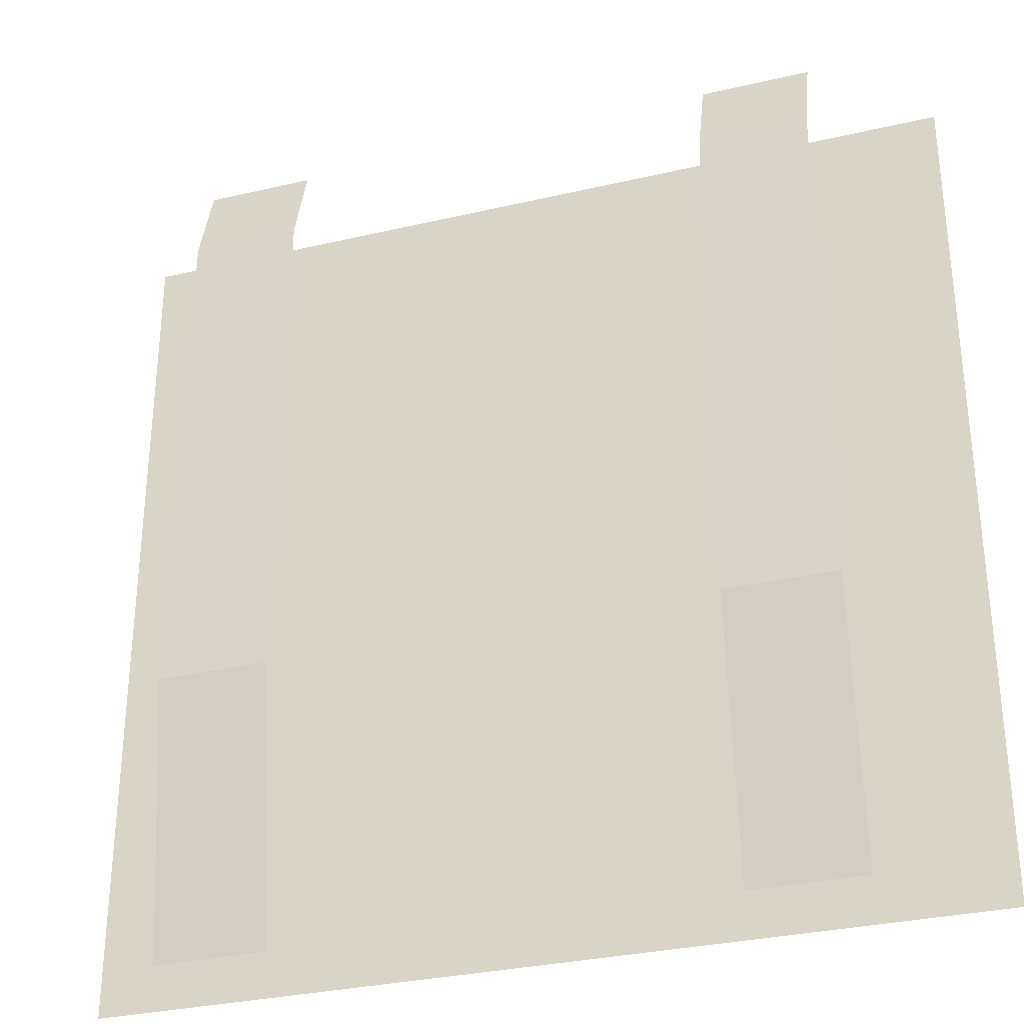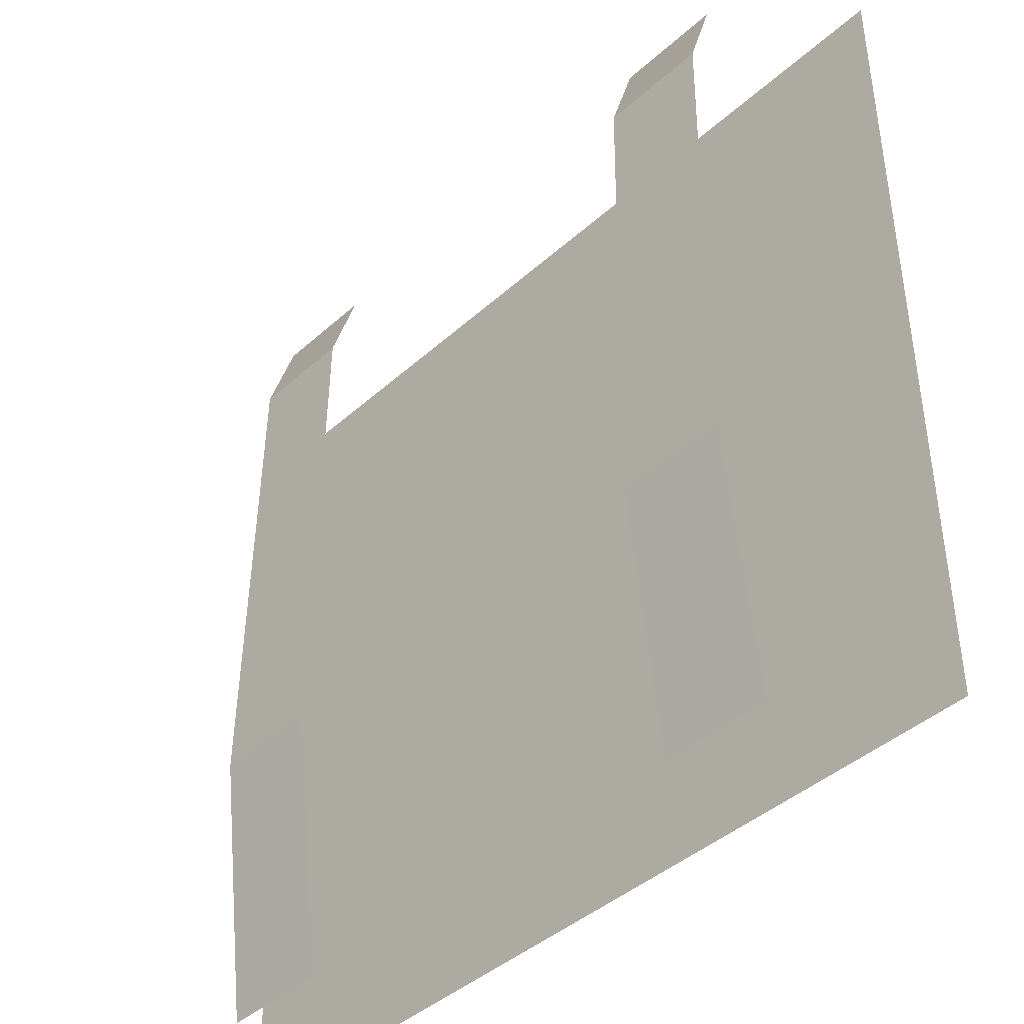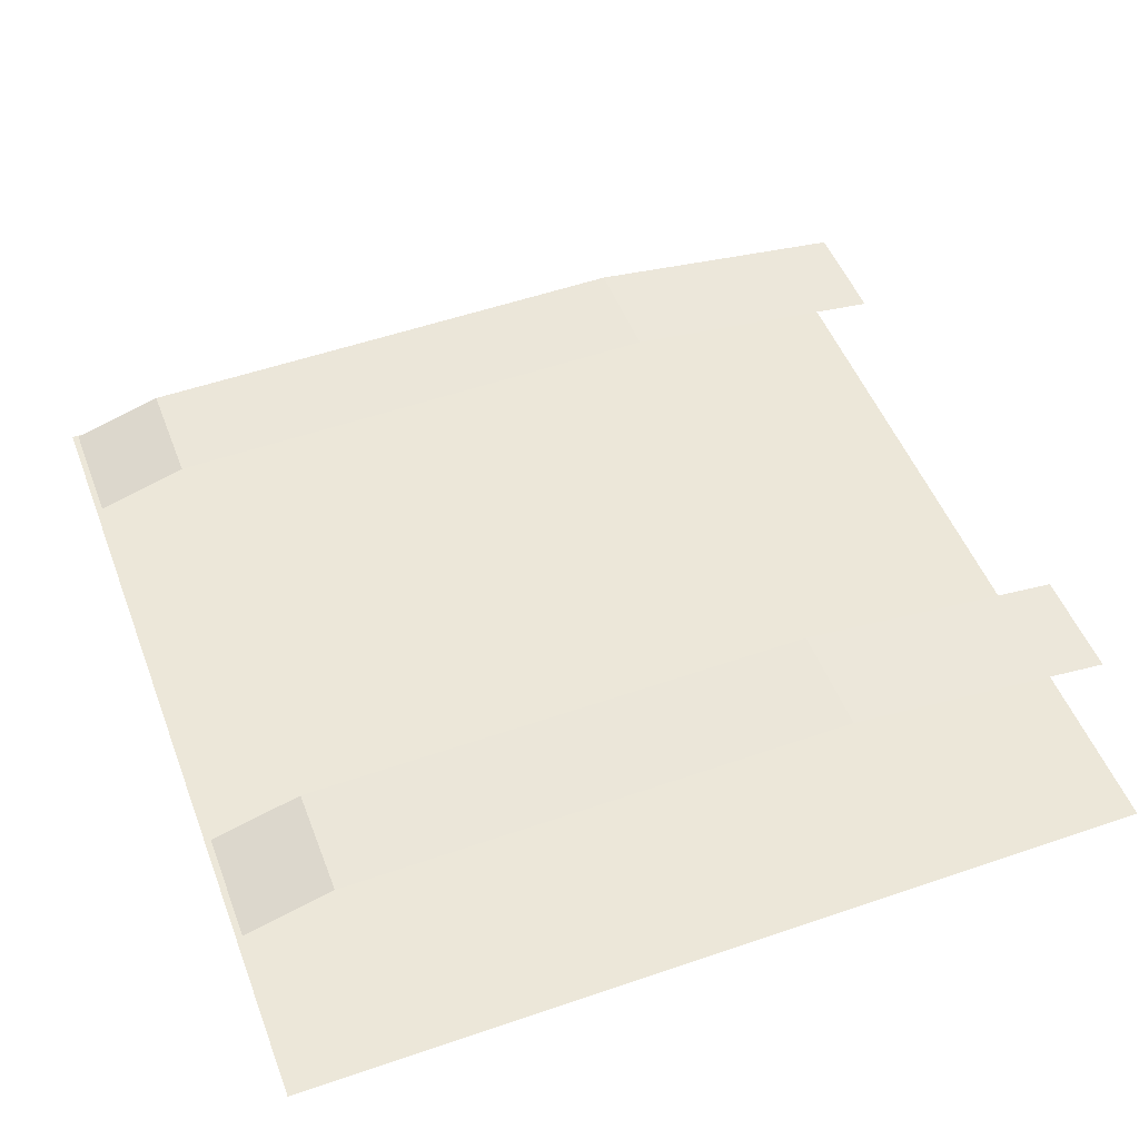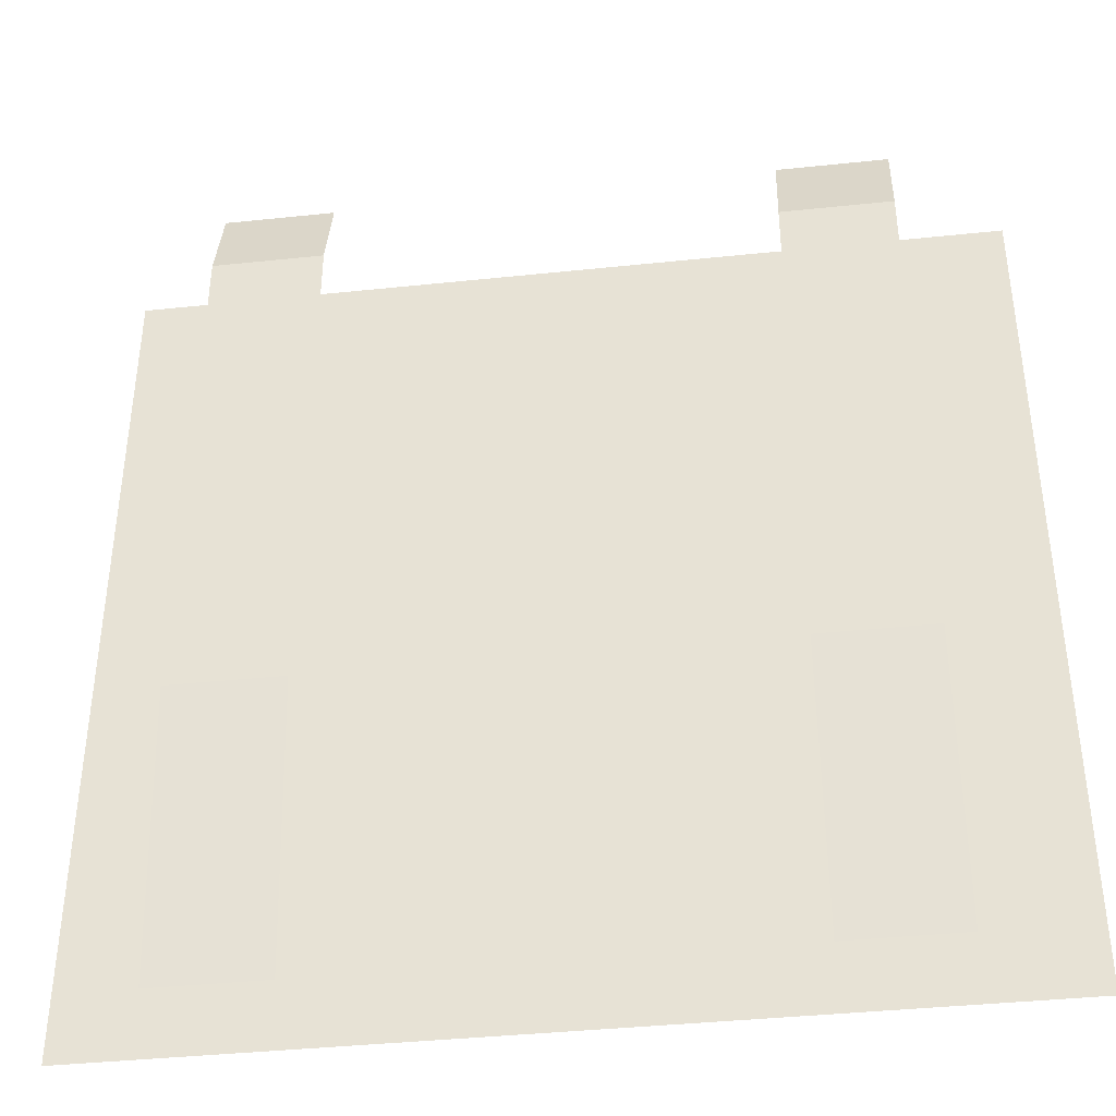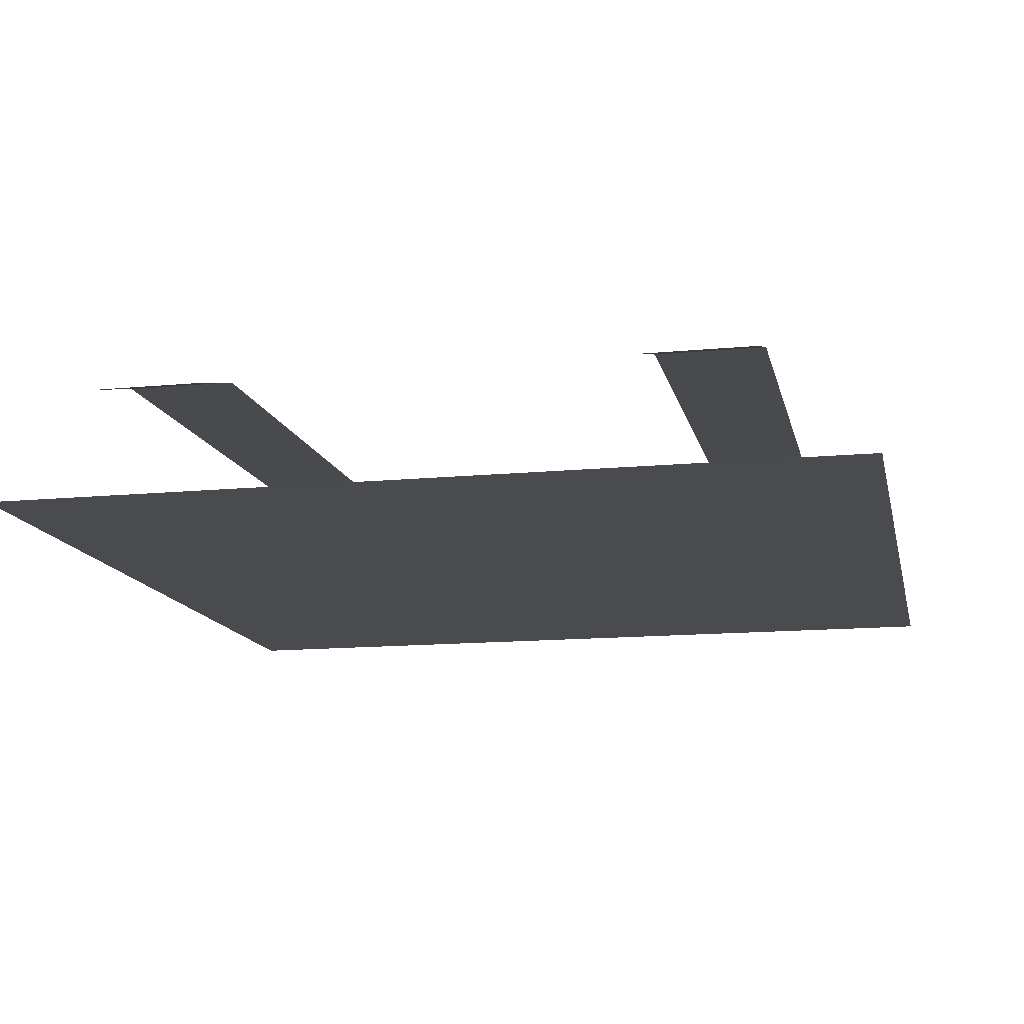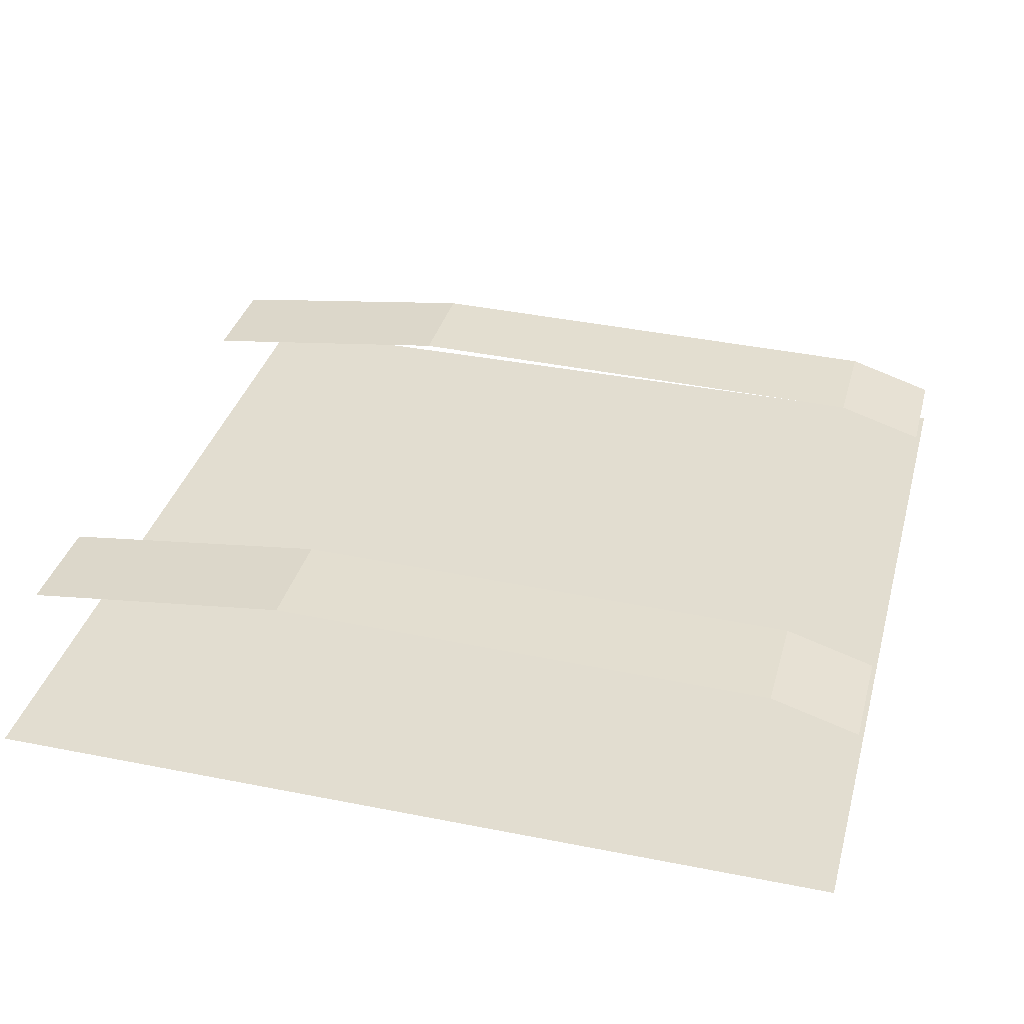
<metadata>
{"format":"obj","ext":"obj","renderer":"f3d","projection":"perspective","resolution":1024,"background":"white","views":[{"elev":-31.4,"azim":-161.6,"up":"+Z"},{"elev":-42.3,"azim":-133.1,"up":"+Z"},{"elev":50.1,"azim":69.4,"up":"+Y"},{"elev":-39.8,"azim":-172.6,"up":"+Z"},{"elev":-13.7,"azim":12.2,"up":"+Y"},{"elev":35.4,"azim":-75.2,"up":"+Y"}]}
</metadata>
<code>
v -0.25 0.125 0.5
v -0.375 0.125 0.5
v -0.375 0.1562 0.3984
v -0.25 0.1562 0.3984
v -0.375 0.1641 -0.1875
v -0.25 0.1641 -0.1875
v -0.375 0.125 -0.5
v -0.25 0.125 -0.5
v 0.375 0.1641 -0.1875
v 0.25 0.1641 -0.1875
v 0.25 0.125 -0.5
v 0.375 0.125 -0.5
v 0.5 0 -0.5
v -0.5 0 -0.5
v -0.5 0 0.5
v 0.5 0 0.5
v 0.375 0.1562 0.3984
v 0.25 0.1562 0.3984
v 0.375 0.125 0.5
v 0.25 0.125 0.5
v -0.25 0.125 0.5
v -0.25 0.125 0.5
f 1 2 3
f 1 3 4
f 4 3 5
f 4 5 6
f 6 5 7
f 6 7 8
f 9 10 11
f 9 11 12
f 13 14 15
f 13 15 16
f 10 9 17
f 10 17 18
f 18 17 19
f 18 19 20

</code>
